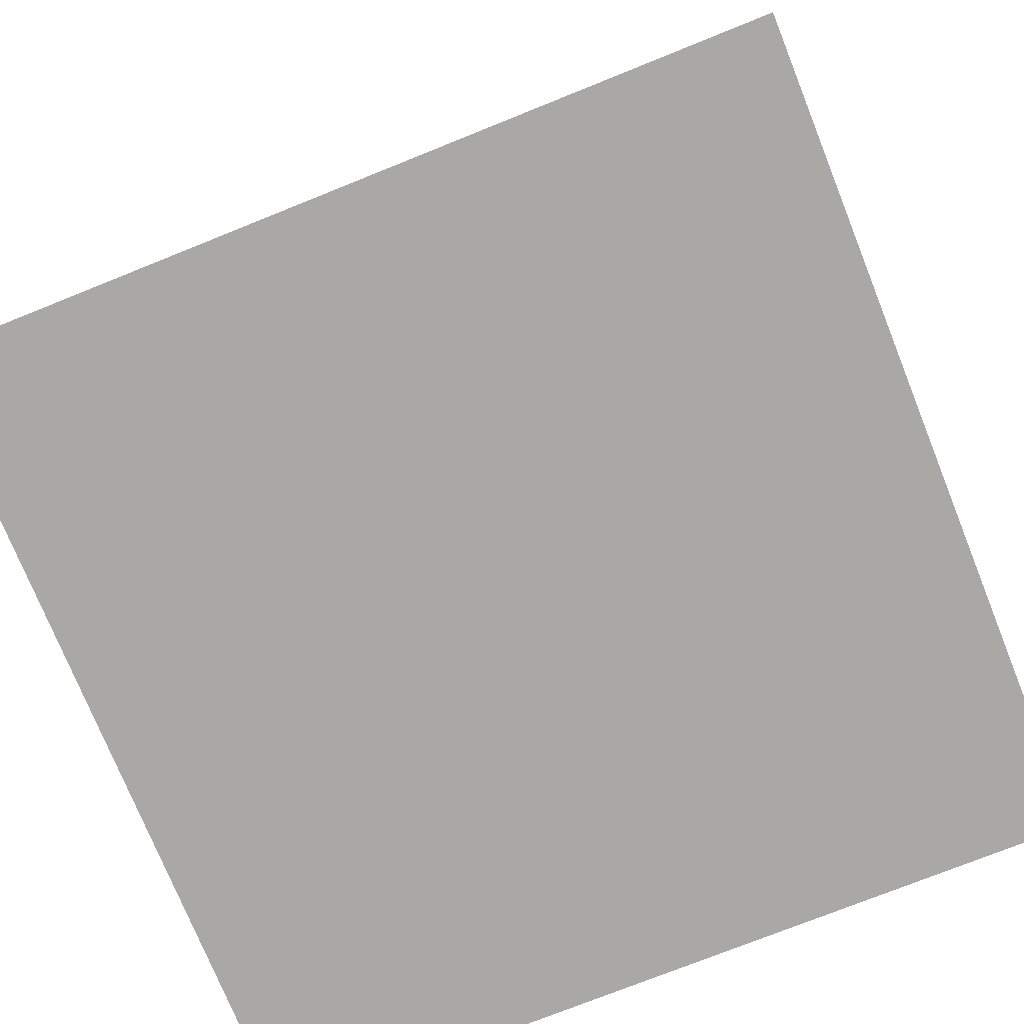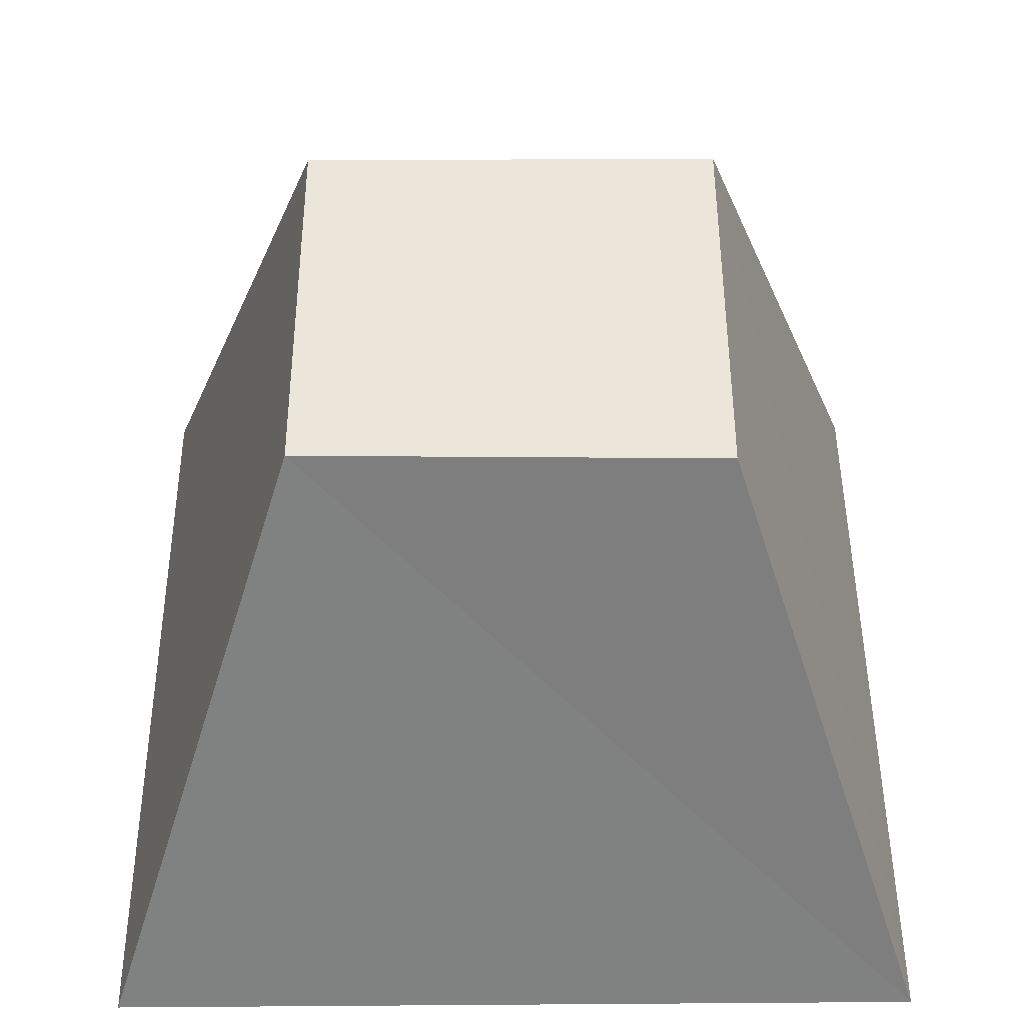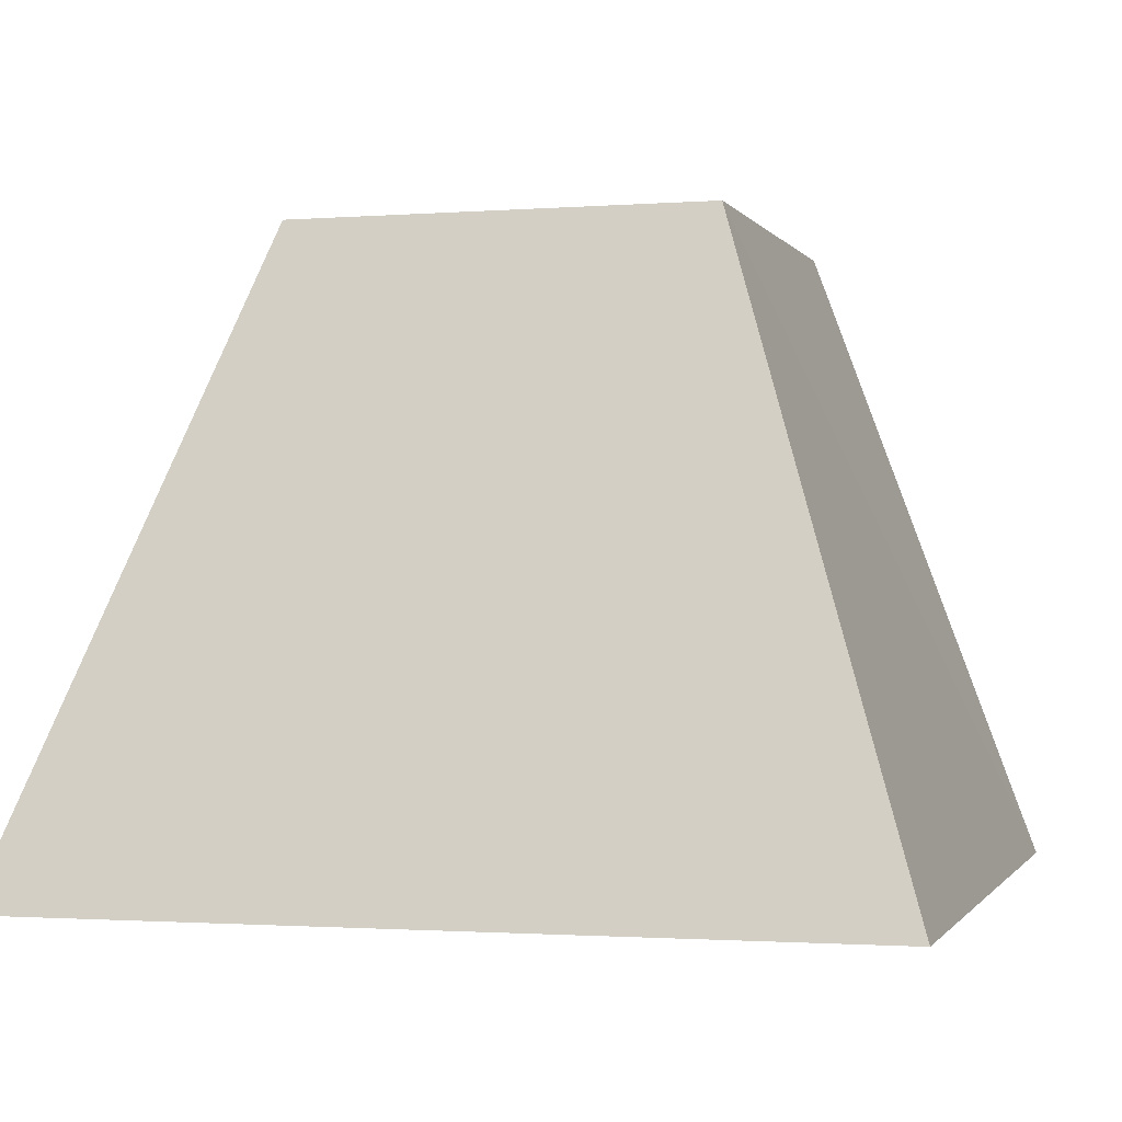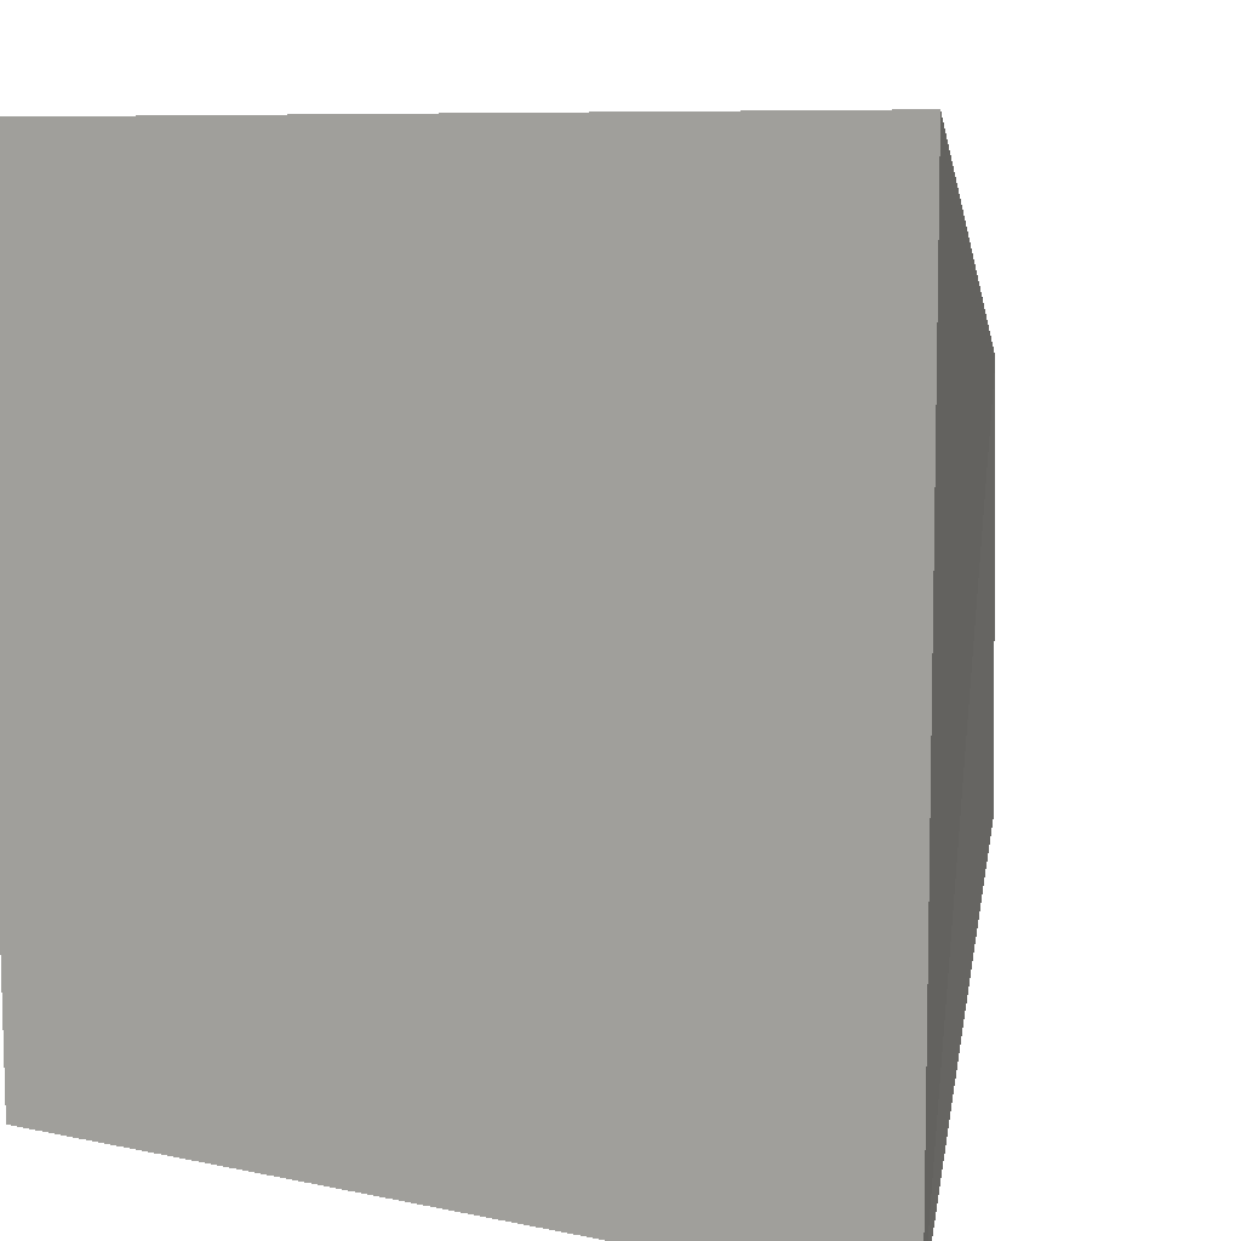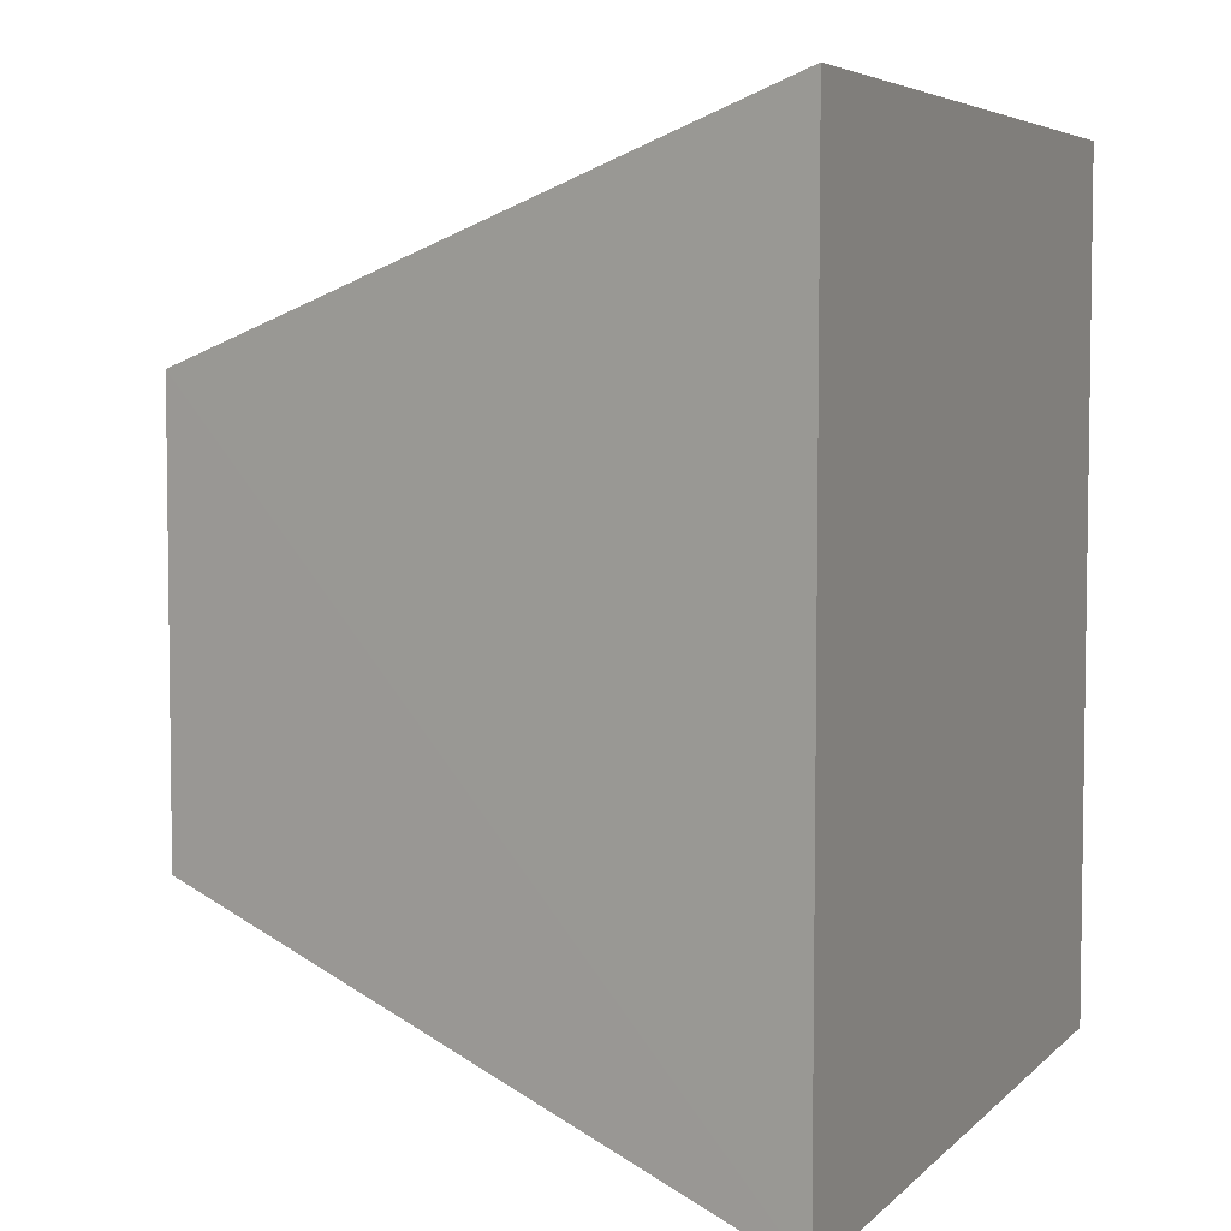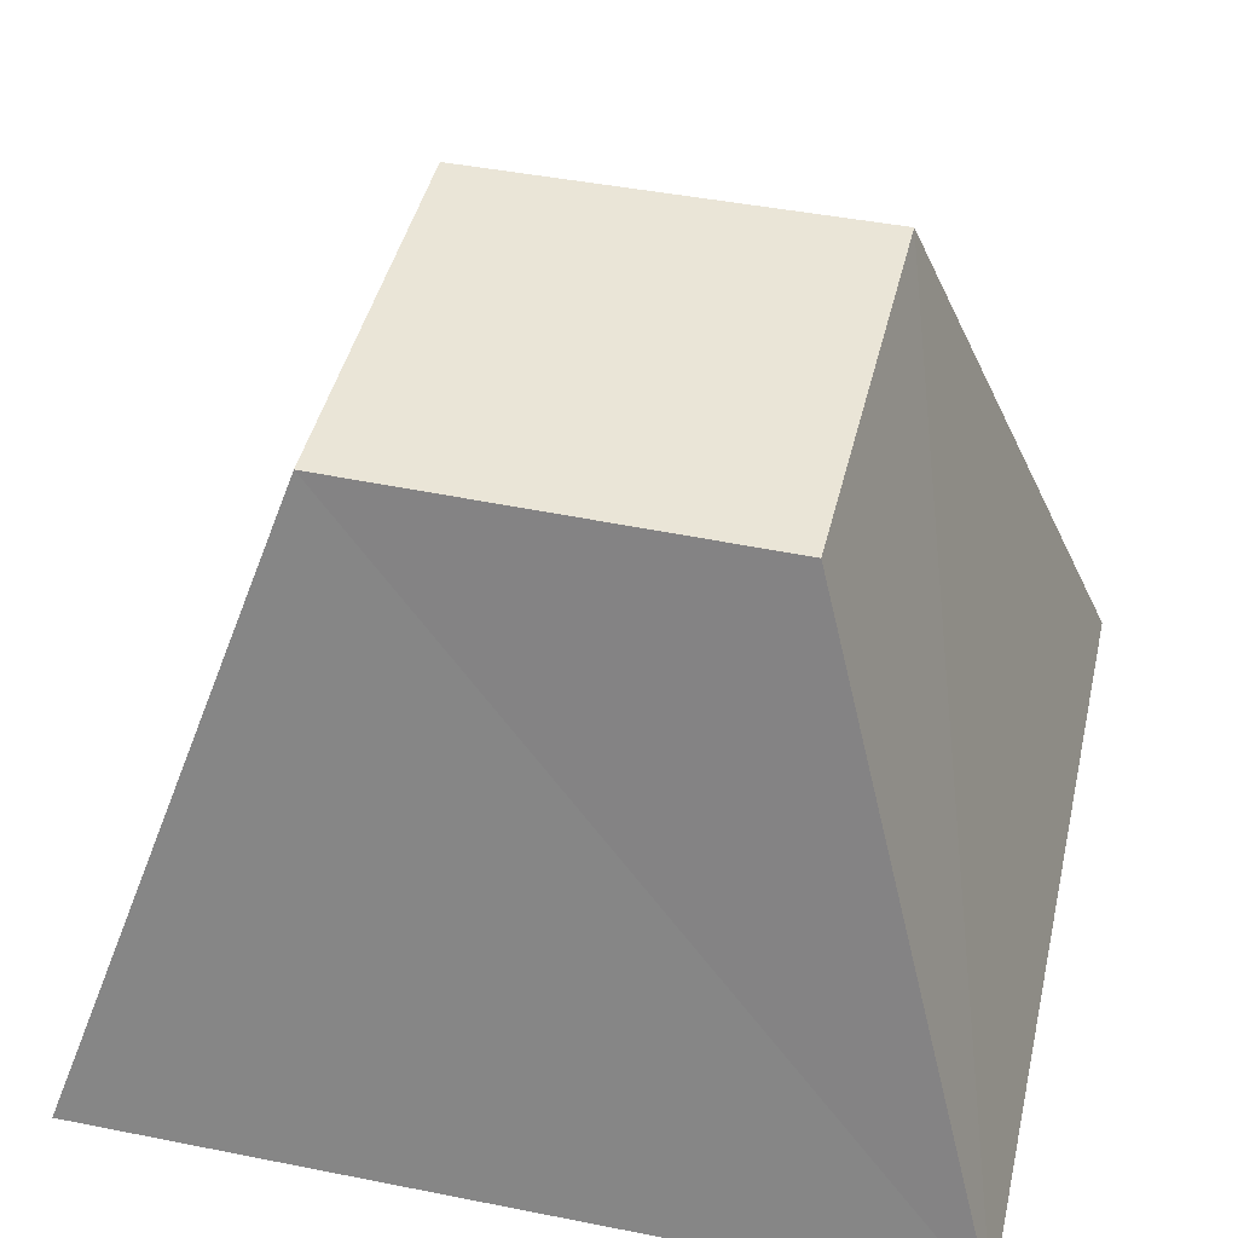
<metadata>
{"format":"obj","ext":"obj","renderer":"f3d","projection":"perspective","resolution":1024,"background":"white","views":[{"elev":-75.0,"azim":111.9,"up":"+Z"},{"elev":48.4,"azim":-90.4,"up":"+Z"},{"elev":-1.2,"azim":-164.2,"up":"+Z"},{"elev":8.6,"azim":-151.0,"up":"+Y"},{"elev":5.0,"azim":111.5,"up":"+Y"},{"elev":44.4,"azim":-76.9,"up":"+Z"}]}
</metadata>
<code>
o cube
v 0.4996 0.5005 1
v 1 1 -0.4987
v -1 1 -0.4964
v -0.4964 0.5028 1
v -1 -1 -0.4925
v -0.5115 -0.4914 1
v 1 -1 -0.495
v 0.4996 -0.5005 1
f 1 2 3
f 1 3 4
f 5 6 4
f 5 4 3
f 7 8 5
f 8 6 5
f 2 1 7
f 1 8 7
f 1 4 8
f 4 6 8
f 2 7 5
f 2 5 3

</code>
